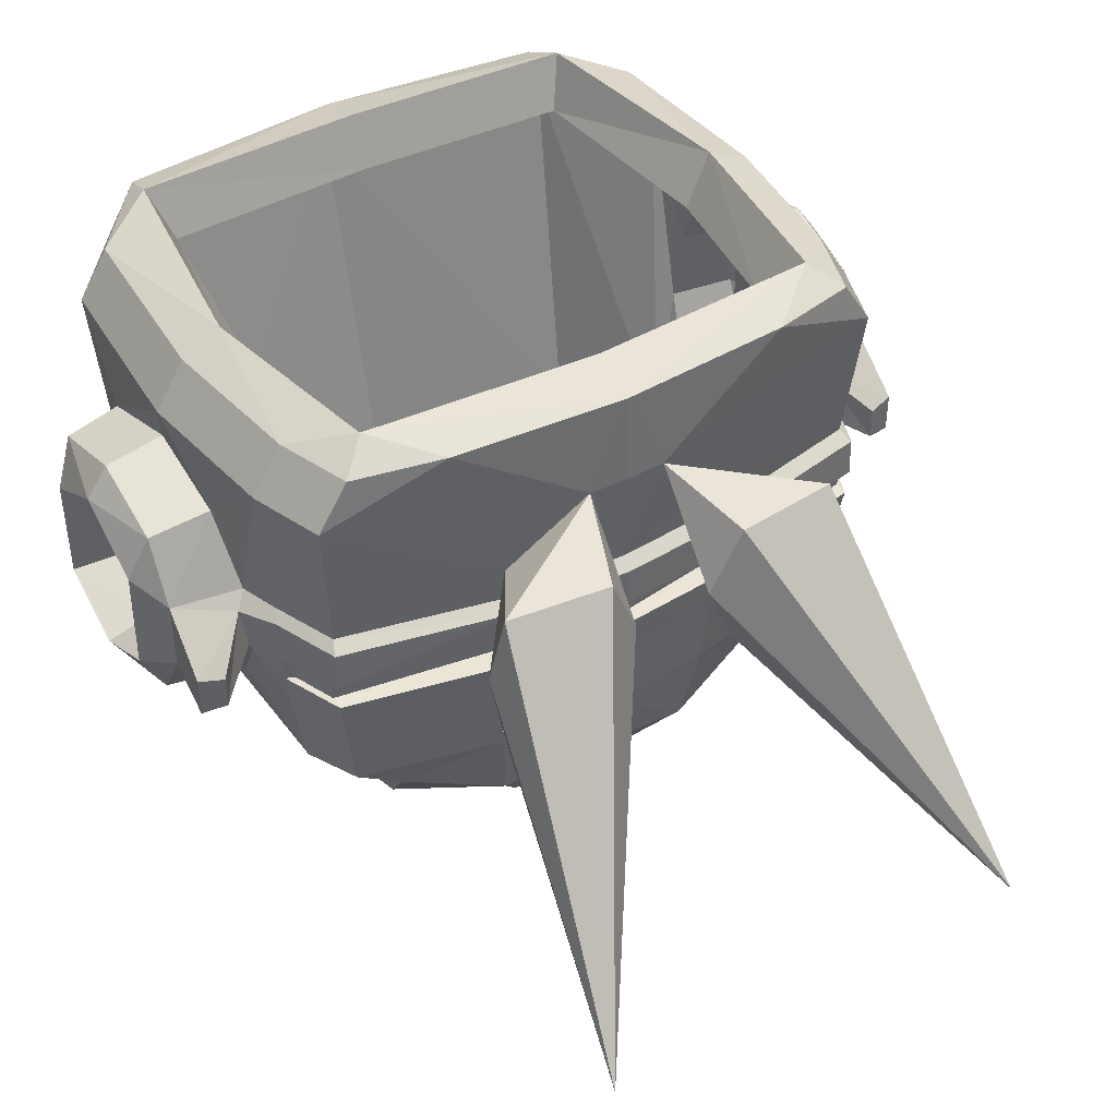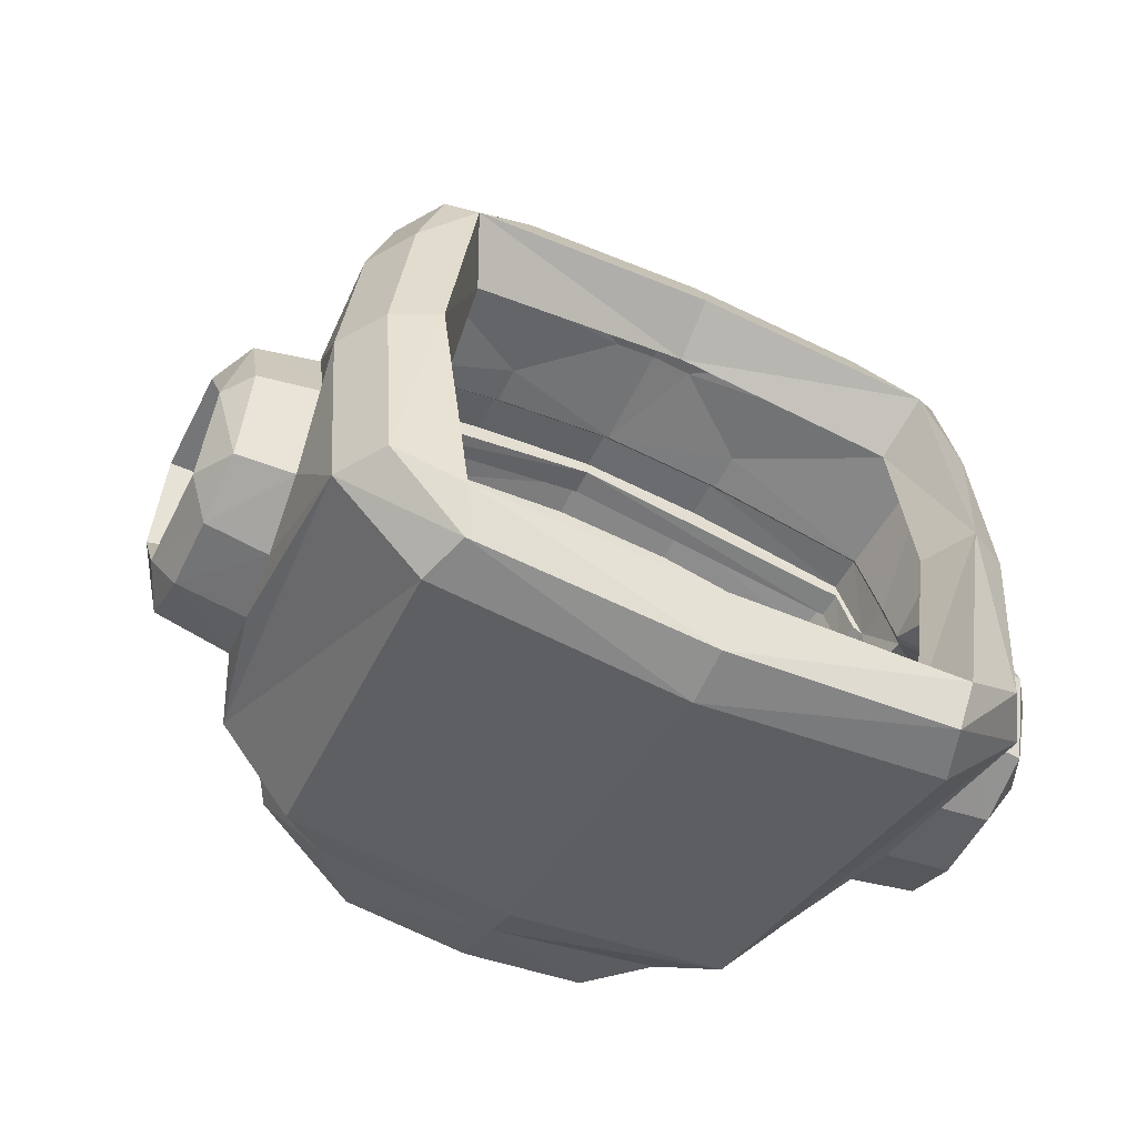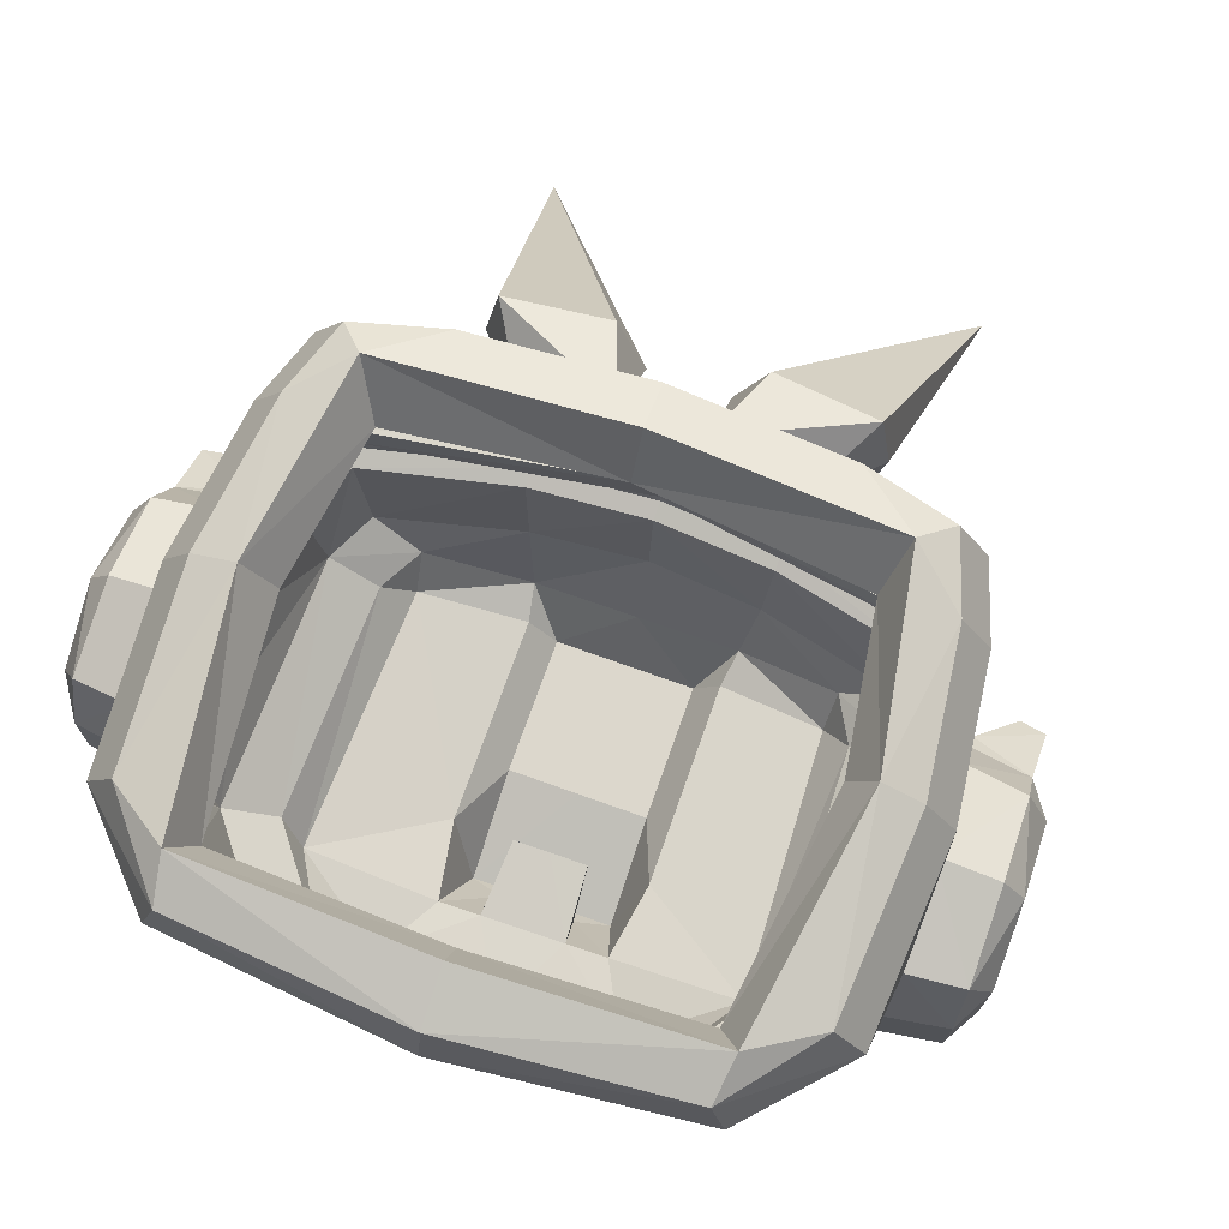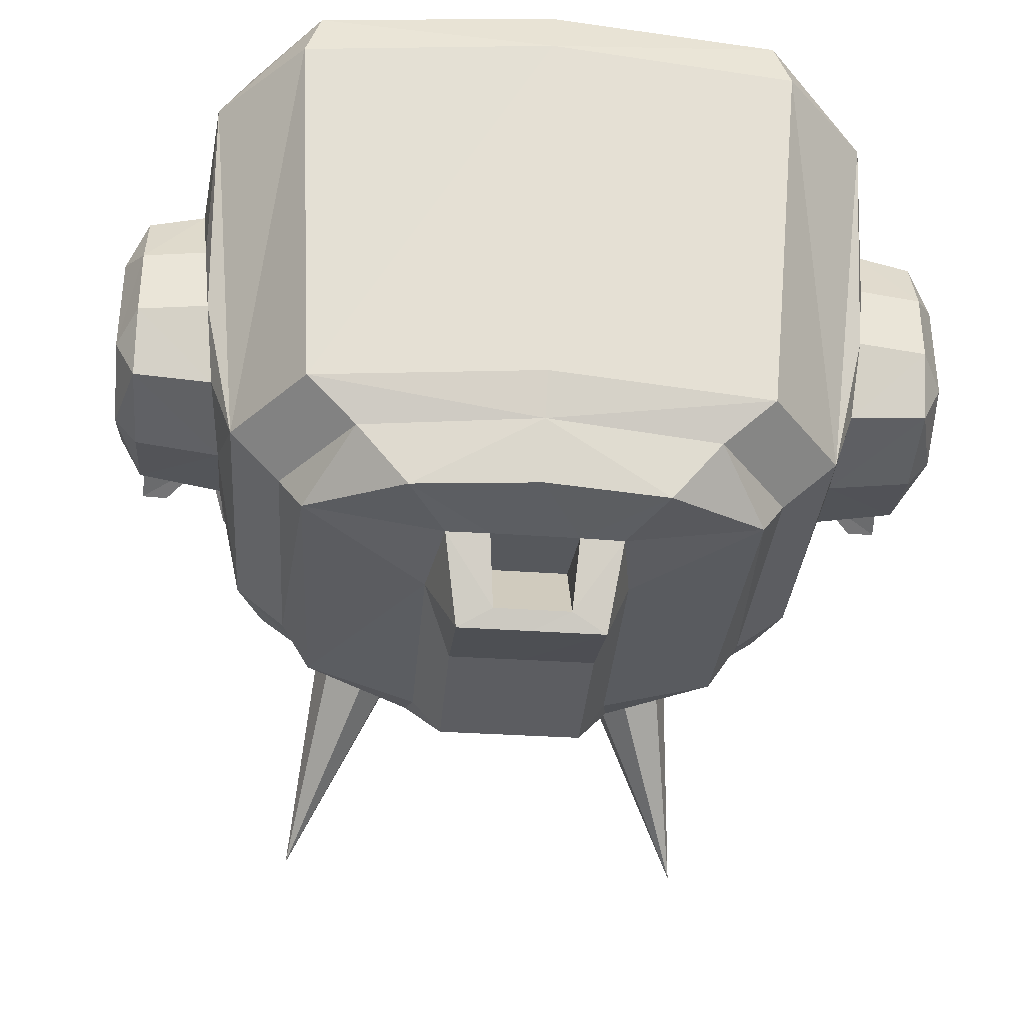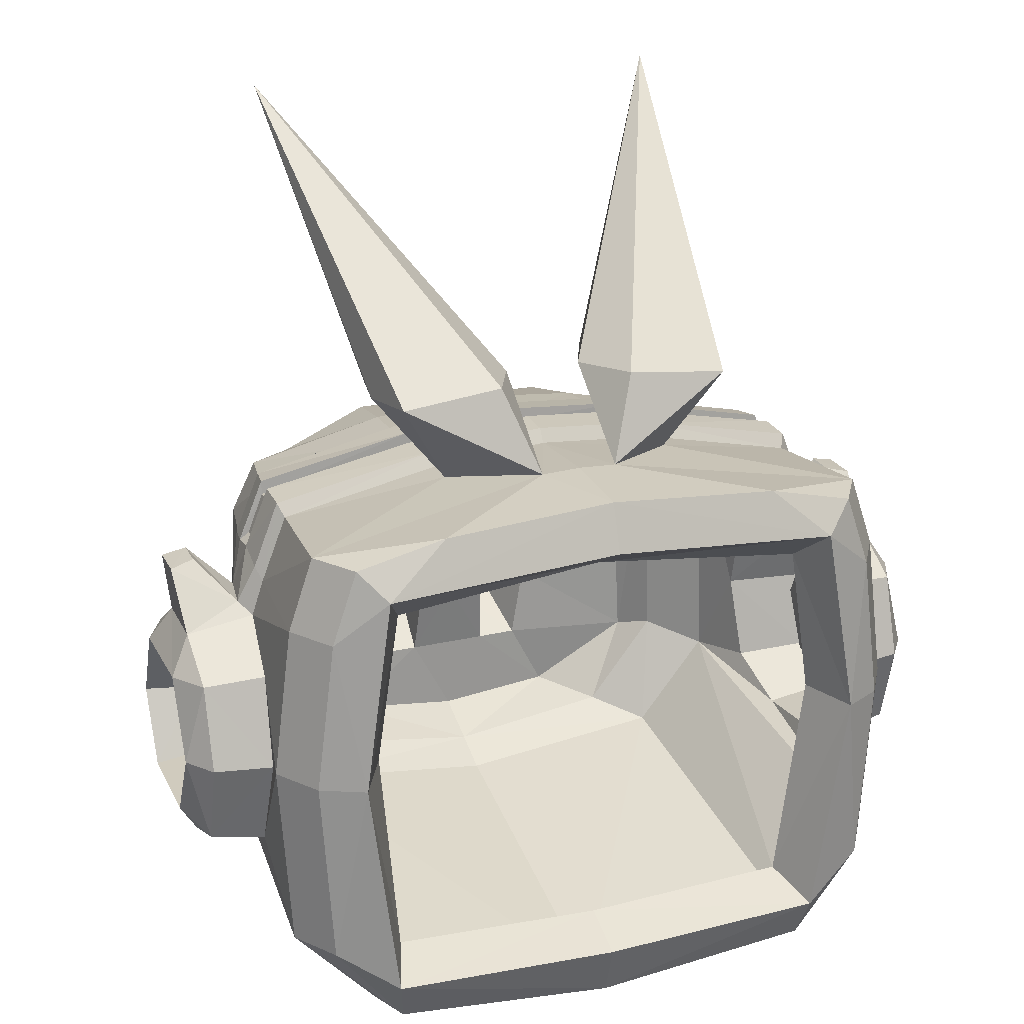
<metadata>
{"format":"obj","ext":"obj","renderer":"f3d","projection":"perspective","resolution":1024,"background":"white","views":[{"elev":42.1,"azim":148.1,"up":"+Z"},{"elev":-53.0,"azim":-26.0,"up":"+Y"},{"elev":72.9,"azim":19.5,"up":"+Z"},{"elev":-37.2,"azim":-5.0,"up":"+Z"},{"elev":22.2,"azim":-20.8,"up":"+Y"}]}
</metadata>
<code>
o Body
v 0.7308 0.6397 -0.7823
v 0.4269 -0.575 -0.8567
v 0.9444 0.8762 0.9242
v 0.8115 -0.933 0.9307
v -0.743 0.6397 -0.7828
v -0.4383 -0.5727 -0.8533
v -0.9444 0.8762 0.9242
v -0.8107 -0.933 0.9307
v -1.104 0.0625 0.9242
v 1.104 0.0625 0.9242
v 0.001011 1.001 0.9371
v 0.001562 -1.005 0.9372
v -1.035 0.6096 0.9242
v 0.000866 0.817 -0.8162
v 1.035 0.6096 0.9242
v 0.001011 0.7215 0.8108
v 0.3698 0.8163 -0.8083
v 0.3473 -0.04813 -0.8562
v 0.6262 0.9565 0.9371
v 0.8676 0.07816 0.8108
v 0.7852 0.635 0.8108
v -0.6238 0.9565 0.9371
v -0.8451 0.07816 0.8108
v -0.3774 0.8178 -0.8243
v -0.3543 -0.04813 -0.8776
v -0.7624 0.635 0.8108
v 1.059 -0.625 0.9242
v -1.059 -0.625 0.9242
v 0.001011 -0.7329 0.8108
v 0.7626 -0.7001 0.8108
v -0.7771 -0.7001 0.8108
v 0.9839 0.7969 -0.1619
v -0.9839 0.7969 -0.1619
v 1.152 -0.4219 0
v -1.152 -0.4219 0
v 0.00317 0.9529 -0.1619
v 1.12 0.4595 0
v -1.12 0.4595 0
v 0.431 0.9215 -0.1619
v -0.4283 0.9215 -0.1619
v 1.202 -0.3261 0.5084
v 1.174 0.3278 0.5084
v 0.4429 0.9632 0.3813
v -0.4339 0.9548 0.3813
v -1.202 -0.3261 0.5084
v -1.174 0.3278 0.5084
v -0.926 0.7615 -0.5
v 0.7787 -0.674 -0.5
v -1.017 0.5767 -0.5
v -1.04 -0.347 -0.5
v -0.7888 -0.674 -0.5
v 0.926 0.7615 -0.5
v 0.001562 -0.7649 -0.5
v 1.017 0.5767 -0.5
v 0.411 0.886 -0.5
v -0.4116 0.886 -0.5
v 1.04 -0.347 -0.5
v 0.9621 0.0625 1
v 0.8376 0.7725 1
v 0.8343 -0.774 1
v 0.2524 -0.1729 -1.134
v -0.2525 -0.1729 -1.134
v -1.183 0.01004 0.6072
v 1.183 0.01004 0.6072
v 0.2524 0.1988 -1
v -0.2525 0.201 -1
v 0.001011 0.8278 1
v 0.3473 0.6899 -0.8562
v -0.3543 0.6921 -0.8776
v -0.8482 0.7725 1
v 0.2524 0.6899 -1
v -0.2525 0.6921 -1
v 0.7746 -0.331 -0.7818
v -0.7848 -0.331 -0.7842
v 0.001011 -0.8066 1
v 0.2998 -0.3284 -0.8585
v -0.3034 -0.3373 -0.8631
v -0.8379 -0.774 1
v -0.9454 0.0625 1
v 0.001135 0.691 -1
v -1.009 0.8298 0.2542
v -1.178 -0.4182 0.2542
v -1.146 0.4604 0.2542
v 1.009 0.8298 0.2542
v 1.178 -0.4182 0.2542
v 0.00317 0.9858 0.2542
v 1.146 0.4604 0.2542
v -0.8645 -0.952 0.7542
v 1.052 0.8762 0.7542
v 1.211 0.0625 0.7542
v 0.001562 -1.043 0.7542
v 0.00317 1.015 0.6148
v 1.143 0.6096 0.7542
v 0.145 1.007 0.6109
v -0.139 1.007 0.6109
v 1.167 -0.625 0.7542
v -1.052 0.8762 0.7542
v 0.8653 -0.952 0.7542
v -1.211 0.0625 0.7542
v -1.143 0.6096 0.7542
v -1.167 -0.625 0.7542
v 1.123 -0.3064 -0.25
v 1.098 0.308 -0.25
v -1.123 -0.3064 -0.25
v -1.098 0.308 -0.25
v -1.097 0.007612 -0.3222
v 1.097 0.007612 -0.3222
v -0.7528 0.7404 -0.6477
v 0.6002 -0.6093 -0.6453
v -0.8434 0.5762 -0.6477
v -0.8672 -0.2823 -0.6477
v -0.617 -0.6093 -0.6477
v 0.7426 0.7404 -0.6453
v 0.8332 0.5762 -0.6453
v -0.001797 -0.6981 -0.6497
v 0.857 -0.2823 -0.6453
v 0.7995 2.207 -0.7206
v -0.8042 2.207 -0.7206
v -0.2526 1.266 -0.004481
v -0.6162 1.225 -0.004481
v -0.1427 1.288 0.2497
v -0.2526 1.313 0.4955
v -0.6239 1.271 0.4955
v -0.6677 1.247 0.2497
v 0.1429 1.288 0.2497
v 0.2523 1.266 -0.004481
v 0.6735 1.247 0.2497
v 0.6261 1.271 0.4955
v 0.2523 1.313 0.4955
v 0.6193 1.225 -0.004481
v -0.4344 1.246 -0.1385
v 0.4358 1.246 -0.1385
v 1.29 -0.2102 -0.02951
v -1.29 -0.2102 -0.02951
v 1.29 0.2543 -0.02745
v -1.29 0.2543 -0.02745
v 1.29 -0.2119 0.2955
v 1.291 0.2561 0.2955
v -1.29 -0.2119 0.2955
v -1.291 0.2561 0.2955
v -1.29 0.01129 0.4106
v 1.29 0.01129 0.4106
v -1.29 0.01129 -0.1397
v 1.29 0.01129 -0.1397
v 1.395 0.4236 0.2576
v 1.393 0.3069 0.4742
v 1.396 -0.2859 -0.2137
v 1.391 0.009454 -0.2808
v 1.39 0.2887 -0.2111
v 1.392 0.4226 0.003408
v 1.398 -0.3838 0.2544
v 1.395 -0.3861 4.9e-05
v 1.393 0.01067 0.5692
v 1.397 -0.3023 0.479
v -1.396 -0.2859 -0.2137
v -1.395 -0.3861 4.9e-05
v -1.395 0.4236 0.2576
v -1.392 0.4226 0.003408
v -1.39 0.2887 -0.2111
v -1.391 0.009454 -0.2808
v -1.397 -0.3023 0.479
v -1.398 -0.3838 0.2544
v -1.393 0.3069 0.4742
v -1.393 0.01067 0.5692
v 1.472 0.2906 0.3169
v 1.473 0.2867 -0.05184
v 1.471 -0.2487 -0.05338
v 1.471 0.01098 0.4597
v 1.473 -0.252 0.3169
v 1.472 0.01037 -0.1853
v -1.471 -0.2487 -0.05338
v -1.473 0.2867 -0.05184
v -1.472 0.01037 -0.1853
v -1.473 -0.252 0.3169
v -1.472 0.2906 0.3169
v -1.471 0.01098 0.4597
v 1.101 0.5904 0.2542
v 1.076 0.5728 -0.1619
v -1.102 0.5904 0.2542
v -1.077 0.5728 -0.1619
v 0.4389 0.9526 0.2505
v -0.432 0.9471 0.2512
v 1.023 0.8748 -0.01443
v -1.023 0.8748 -0.01443
v 0.003164 1.034 -0.01443
v 1.163 0.5007 0.0392
v -1.163 0.5007 0.0392
v 0.431 1.002 -0.01443
v -0.4283 0.9955 -0.01443
v -1.028 0.882 0.08612
v -1.188 0.5016 0.2028
v 1.028 0.882 0.08612
v 0.003164 1.036 0.08612
v 1.188 0.5016 0.2028
v 1.316 0.637 0.07024
v 1.316 0.6376 -0.04647
v -1.316 0.637 0.07024
v -1.316 0.6376 -0.04647
v 1.118 0.6544 0.08612
v 1.113 0.6536 -0.01443
v -1.117 0.6666 0.08612
v -1.115 0.6535 -0.01443
v 0.4388 1.002 0.08242
v -0.432 0.9969 0.08314
v 1.12 0.6385 0.222
v 1.404 0.6161 -0.05893
v 1.094 0.6355 -0.1373
v 0.4389 1.001 0.2183
v 1.029 0.8765 0.222
v 1.405 0.6167 0.08729
v -1.096 0.6354 -0.1373
v -1.405 0.6167 0.08729
v -1.404 0.6161 -0.05893
v 0.003167 1.034 0.222
v -0.432 0.9952 0.219
v 0.003167 1.016 -0.1373
v 0.431 0.9841 -0.1373
v 1.004 0.8581 -0.1373
v -1.029 0.8765 0.222
v -1.121 0.6384 0.222
v -0.4283 0.9841 -0.1373
v -1.004 0.8581 -0.1373
v 1.023 0.8256 -0.009964
v -1.023 0.8256 -0.009964
v 0.003195 0.9844 -0.009964
v -1.028 0.8328 0.08276
v 1.028 0.8328 0.08276
v 0.003195 0.9863 0.08276
v 1.085 0.6792 0.08276
v 1.08 0.6784 -0.009964
v -1.083 0.6914 0.08276
v -1.081 0.6784 -0.009964
v -0.001149 -0.06405 -0.8139
v -0.1526 -0.335 -0.8596
v 0.149 -0.3306 -0.8573
v -0.1329 -0.2134 -1.076
v 0.1319 -0.2123 -1.075
v -0.001797 -0.6217 -0.8568
v -0.133 -0.06475 -0.8143
v 0.1339 -0.06336 -0.8136
v -0.000441 0.1999 -1
v 0.001577 0.922 -0.4994
v -0.000501 -0.2129 -1.076
v -6.9e-05 -0.1729 -1.134
g Body_Body_BodyMaterial
f 97 7 22
f 70 22 7
f 110 108 5
f 93 89 3
f 53 115 48
f 94 92 11
f 90 93 15
f 111 110 74
f 79 70 13
f 58 59 21
f 91 12 8
f 11 22 70
f 95 22 11
f 29 31 78
f 72 69 24
f 73 2 76
f 175 140 141
f 165 138 135
f 217 216 185
f 105 38 180
f 99 100 46
f 41 64 90
f 97 81 179
f 108 47 56
f 45 99 63
f 113 52 54
f 12 91 4
f 110 49 108
f 54 57 116
f 115 53 51
f 104 106 50
f 65 241 80
f 115 109 48
f 3 19 59
f 89 94 19
f 15 59 58
f 68 17 1
f 91 98 4
f 60 30 29
f 234 77 236
f 112 115 51
f 94 11 19
f 59 19 11
f 95 44 97
f 92 95 11
f 27 10 58
f 50 106 49
f 101 99 45
f 58 20 30
f 79 9 28
f 90 10 27
f 10 15 58
f 60 58 30
f 1 73 18
f 171 134 143
f 75 29 78
f 78 31 79
f 9 79 13
f 59 67 16
f 16 67 70
f 93 42 87
f 96 98 57
f 77 25 62
f 12 60 75
f 4 27 60
f 116 57 48
f 96 27 4
f 112 111 74
f 8 78 28
f 51 88 50
f 4 60 12
f 12 75 78
f 12 78 8
f 14 80 72
f 31 23 79
f 26 70 79
f 167 170 144
f 175 172 136
f 86 182 44
f 84 181 43
f 182 81 44
f 64 42 90
f 214 193 204
f 181 86 43
f 172 173 143
f 166 135 144
f 8 28 101
f 75 60 29
f 41 90 96
f 28 9 99
f 43 94 89
f 13 100 99
f 7 97 100
f 120 124 118
f 42 93 90
f 34 57 102
f 54 52 32
f 98 48 57
f 49 180 33
f 169 167 133
f 63 99 46
f 103 54 178
f 51 50 111
f 73 116 109
f 50 49 111
f 110 5 74
f 55 17 242
f 88 91 8
f 2 109 115
f 24 108 56
f 114 116 73
f 17 71 14
f 1 113 114
f 24 5 108
f 49 47 108
f 123 122 118
f 117 125 129
f 117 128 127
f 122 121 118
f 117 130 132
f 95 122 123
f 44 124 120
f 44 95 123
f 44 120 131
f 95 44 119
f 43 126 132
f 94 129 125
f 43 130 127
f 94 128 129
f 43 127 128
f 86 92 94
f 94 43 128
f 124 44 123
f 95 92 86
f 94 125 126
f 122 95 121
f 121 95 119
f 43 94 126
f 117 127 130
f 130 43 132
f 119 44 131
f 131 120 118
f 117 126 125
f 117 129 128
f 118 119 131
f 124 123 118
f 118 121 119
f 126 117 132
f 14 24 242
f 138 142 137
f 2 73 109
f 134 136 143
f 6 112 74
f 174 176 141
f 165 168 142
f 174 139 134
f 169 137 142
f 41 85 151
f 64 41 154
f 64 153 146
f 102 147 152
f 85 34 152
f 103 37 150
f 107 103 149
f 107 148 147
f 42 146 145
f 212 197 198
f 82 162 156
f 63 164 161
f 46 83 157
f 105 159 158
f 106 160 159
f 211 187 202
f 104 35 156
f 106 104 155
f 45 161 162
f 63 46 163
f 154 151 169
f 154 169 168
f 146 153 168
f 152 147 167
f 151 152 167
f 149 150 166
f 149 166 170
f 147 148 170
f 145 146 165
f 150 145 165
f 162 174 171
f 161 164 176
f 163 157 175
f 158 159 172
f 159 160 173
f 158 172 175
f 155 156 171
f 155 171 173
f 162 161 174
f 163 175 176
f 17 14 242
f 206 186 196
f 89 84 43
f 56 40 36
f 47 33 40
f 205 194 199
f 81 97 44
f 89 93 177
f 210 206 196
f 186 207 200
f 208 209 192
f 194 210 195
f 225 224 228
f 200 223 230
f 194 195 196
f 191 187 198
f 186 200 199
f 201 202 187
f 223 183 188
f 229 230 227
f 199 227 192
f 231 226 232
f 218 217 188
f 215 204 190
f 209 205 199
f 212 191 197
f 191 220 201
f 221 189 185
f 207 218 183
f 187 213 198
f 219 190 201
f 222 184 189
f 211 202 184
f 214 208 203
f 181 208 214
f 180 211 222
f 33 222 221
f 179 81 219
f 158 213 187
f 178 32 218
f 40 221 216
f 83 179 220
f 157 83 191
f 177 205 209
f 81 182 215
f 32 39 217
f 145 210 194
f 84 209 208
f 37 178 207
f 145 150 206
f 87 194 205
f 150 37 186
f 38 187 211
f 157 212 213
f 182 86 214
f 39 36 216
f 38 158 187
f 206 150 186
f 226 224 232
f 230 223 227
f 203 192 227
f 228 227 223
f 225 228 223
f 199 200 229
f 200 230 229
f 232 202 231
f 226 190 204
f 201 226 231
f 224 226 228
f 202 224 184
f 192 209 199
f 202 201 231
f 24 14 72
f 240 235 233
f 244 61 237
f 71 17 68
f 237 240 233
f 61 18 76
f 25 5 69
f 243 237 233
f 61 76 237
f 62 236 77
f 238 6 234
f 112 6 115
f 61 65 18
f 62 25 66
f 24 69 5
f 65 71 68
f 98 91 48
f 53 91 51
f 138 165 142
f 62 66 241
f 235 234 233
f 6 77 234
f 244 62 241
f 61 241 65
f 234 236 239
f 76 2 235
f 235 240 237
f 234 239 233
f 76 235 237
f 2 238 235
f 235 238 234
f 66 25 69
f 18 65 68
f 72 66 69
f 71 80 14
f 17 55 113
f 6 74 77
f 1 18 68
f 73 76 18
f 1 114 73
f 77 74 25
f 114 113 54
f 1 17 113
f 109 116 48
f 112 51 111
f 2 115 238
f 6 238 115
f 239 236 233
f 5 25 74
f 106 105 49
f 49 110 111
f 103 107 54
f 54 107 57
f 101 45 82
f 107 102 57
f 44 95 86
f 43 86 94
f 3 89 19
f 95 97 22
f 26 16 70
f 21 59 16
f 67 11 70
f 67 59 11
f 23 26 79
f 20 58 21
f 15 3 59
f 13 70 7
f 60 27 58
f 78 79 28
f 100 179 83
f 52 55 39
f 91 88 51
f 91 53 48
f 88 8 101
f 88 101 50
f 104 50 35
f 50 101 35
f 35 101 82
f 34 96 57
f 85 41 96
f 34 85 96
f 114 54 116
f 98 96 4
f 15 93 3
f 13 7 100
f 10 90 15
f 9 13 99
f 101 28 99
f 96 90 27
f 100 97 179
f 46 100 83
f 84 89 177
f 177 93 87
f 37 103 178
f 49 105 180
f 178 54 32
f 47 49 33
f 32 52 39
f 56 47 40
f 39 55 36
f 242 24 56
f 56 36 242
f 52 113 55
f 148 149 170
f 165 146 168
f 167 147 170
f 153 154 168
f 166 150 165
f 169 151 167
f 157 158 175
f 164 163 176
f 172 159 173
f 160 155 173
f 174 161 176
f 156 162 171
f 87 42 145
f 42 64 146
f 153 64 154
f 154 41 151
f 149 103 150
f 148 107 149
f 102 107 147
f 34 102 152
f 151 85 152
f 105 106 159
f 160 106 155
f 155 104 156
f 35 82 156
f 82 45 162
f 45 63 161
f 164 63 163
f 38 105 158
f 168 169 142
f 170 166 144
f 133 167 144
f 137 169 133
f 166 165 135
f 176 175 141
f 139 174 141
f 173 171 143
f 136 172 143
f 171 174 134
f 140 175 136
f 87 145 194
f 177 87 205
f 212 157 191
f 191 83 220
f 210 145 206
f 158 157 213
f 135 138 137
f 144 135 133
f 133 135 137
f 136 134 139
f 141 140 139
f 140 136 139
f 186 194 196
f 195 210 196
f 197 191 198
f 213 212 198
f 194 186 199
f 191 201 187
f 180 38 211
f 33 180 222
f 186 37 207
f 207 178 218
f 40 33 221
f 218 32 217
f 217 39 216
f 36 40 216
f 220 179 219
f 219 81 215
f 84 177 209
f 181 84 208
f 86 181 214
f 215 182 214
f 189 184 224
f 200 207 183
f 183 218 188
f 203 208 192
f 193 214 203
f 188 217 185
f 203 227 228
f 193 203 228
f 215 214 204
f 193 228 204
f 228 226 204
f 219 215 190
f 220 219 201
f 216 221 185
f 221 222 189
f 222 211 184
f 36 55 242
f 80 241 66
f 72 80 66
f 71 65 80
f 236 62 244
f 61 244 241
f 236 243 233
f 243 244 237
f 243 236 244
f 163 46 157
f 225 223 188
f 185 225 188
f 185 189 225
f 225 189 224
f 200 183 223
f 199 229 227
f 201 190 226
f 202 232 224

</code>
